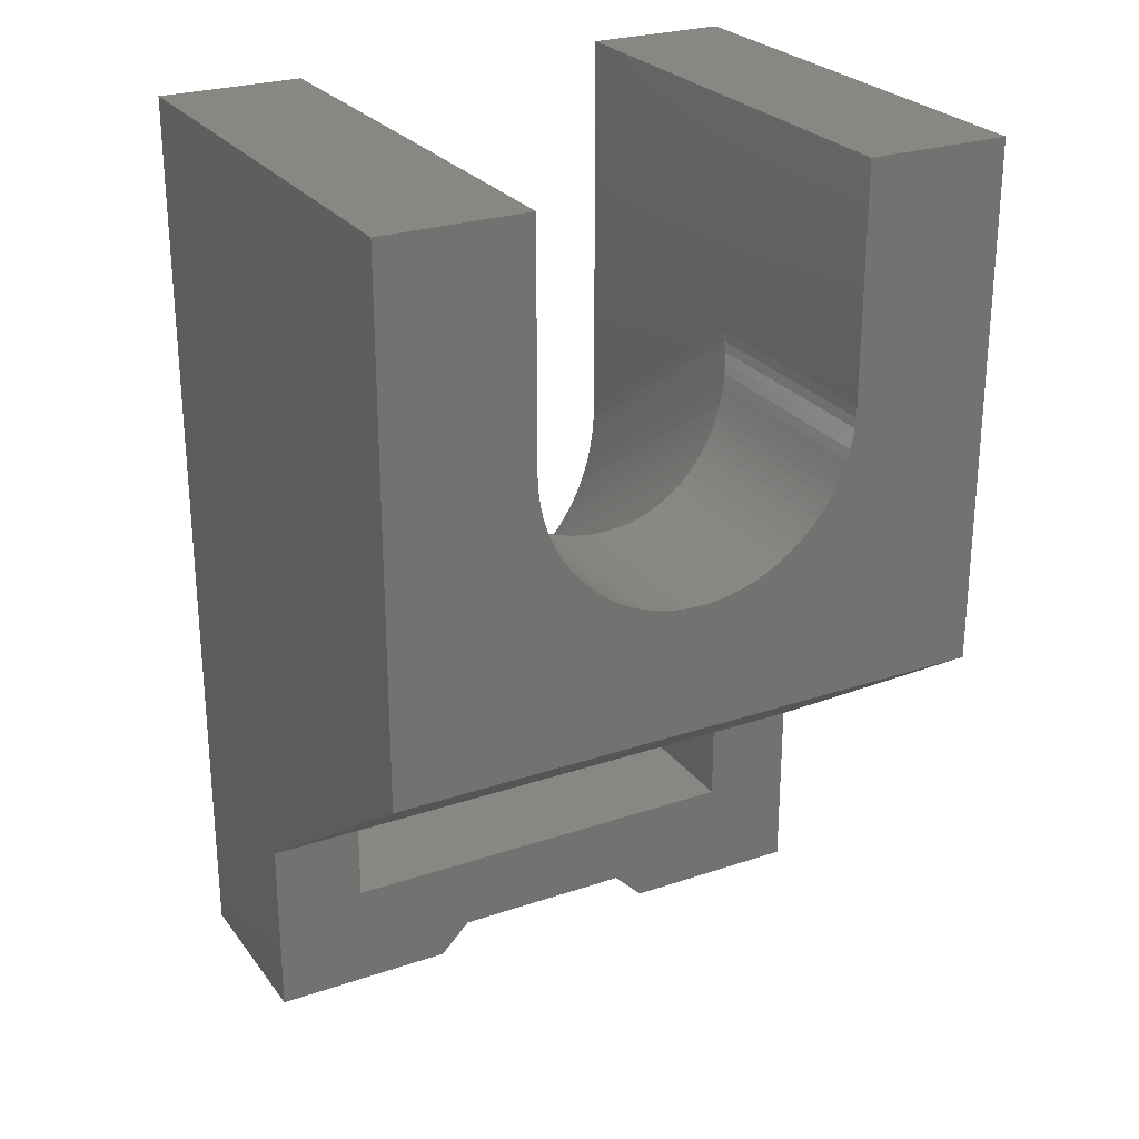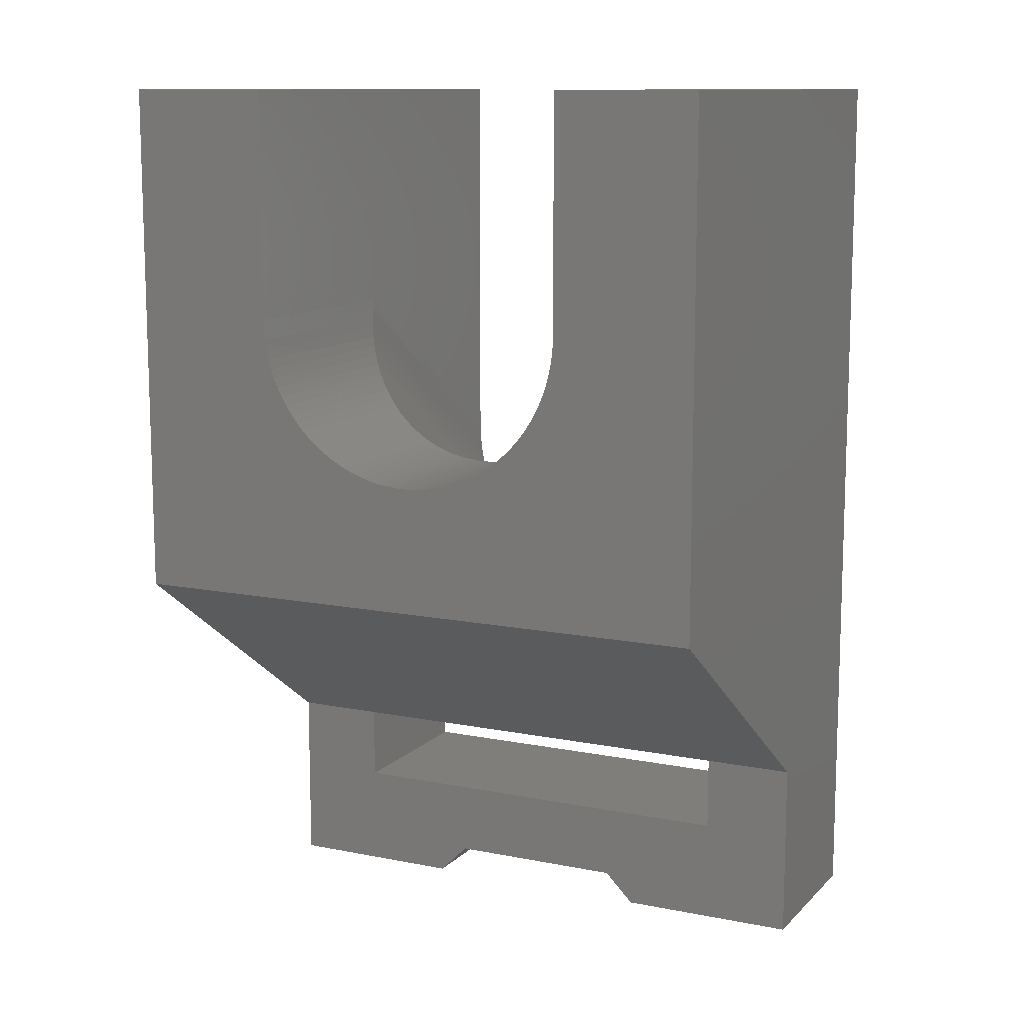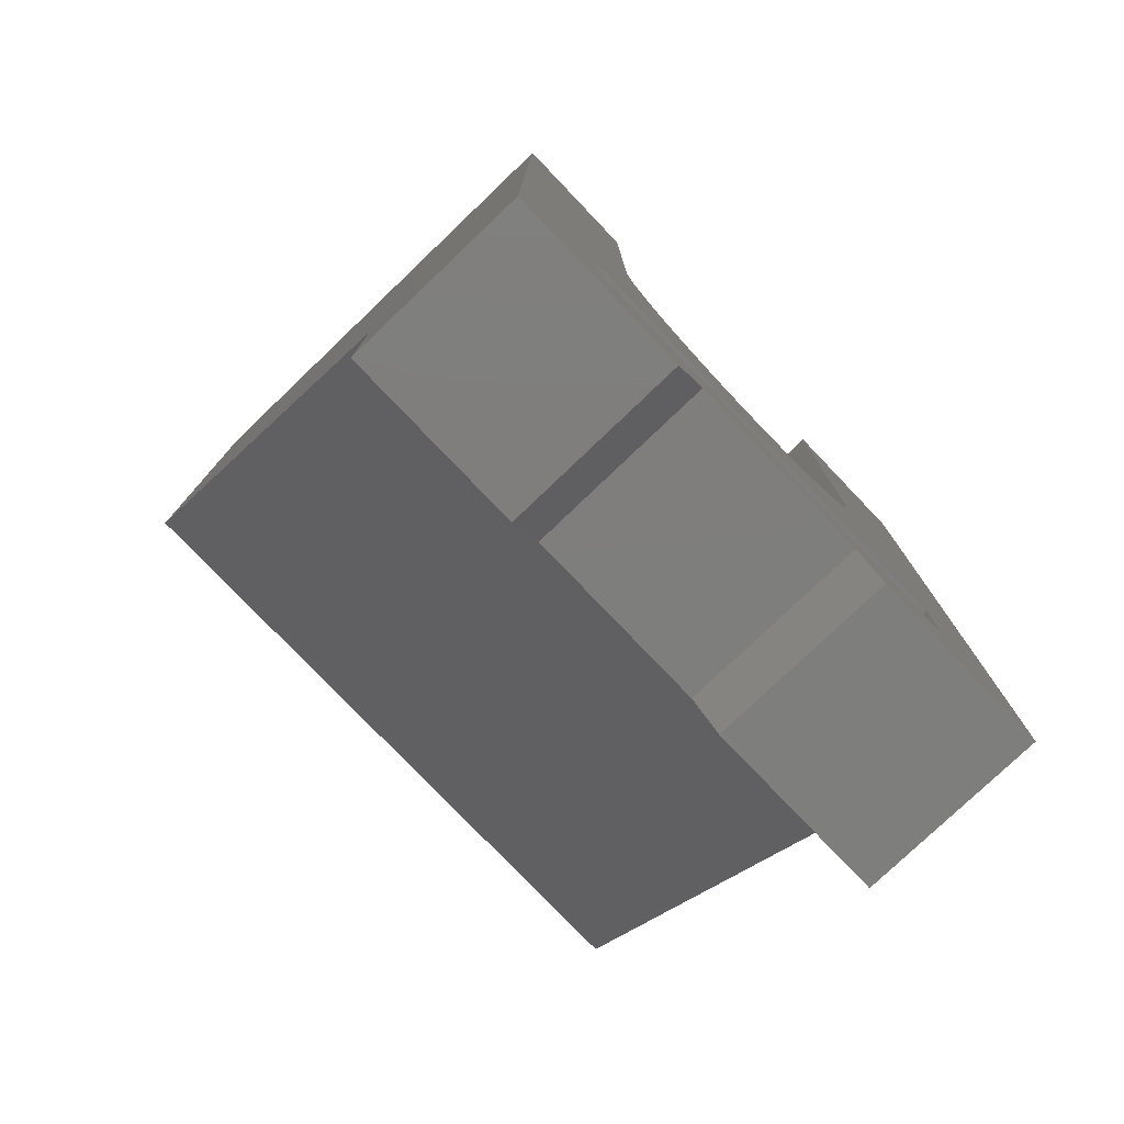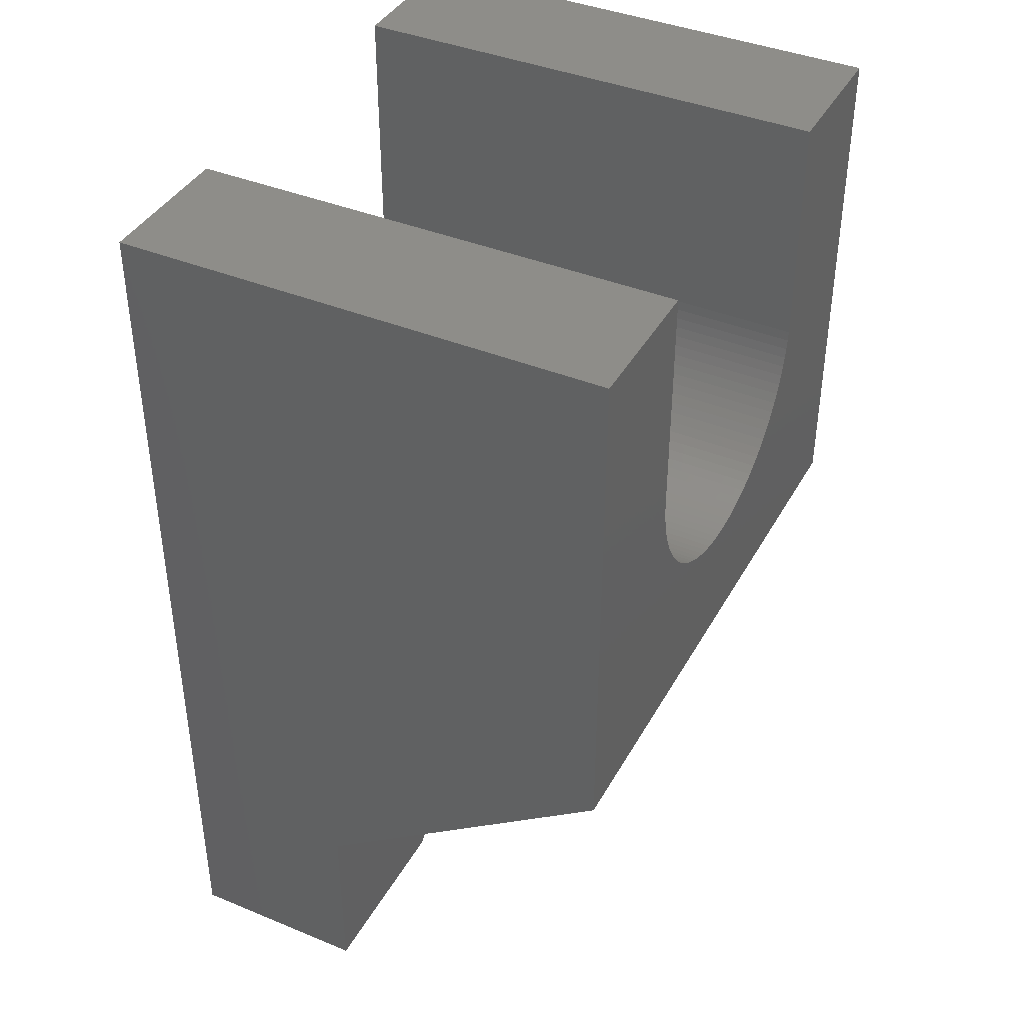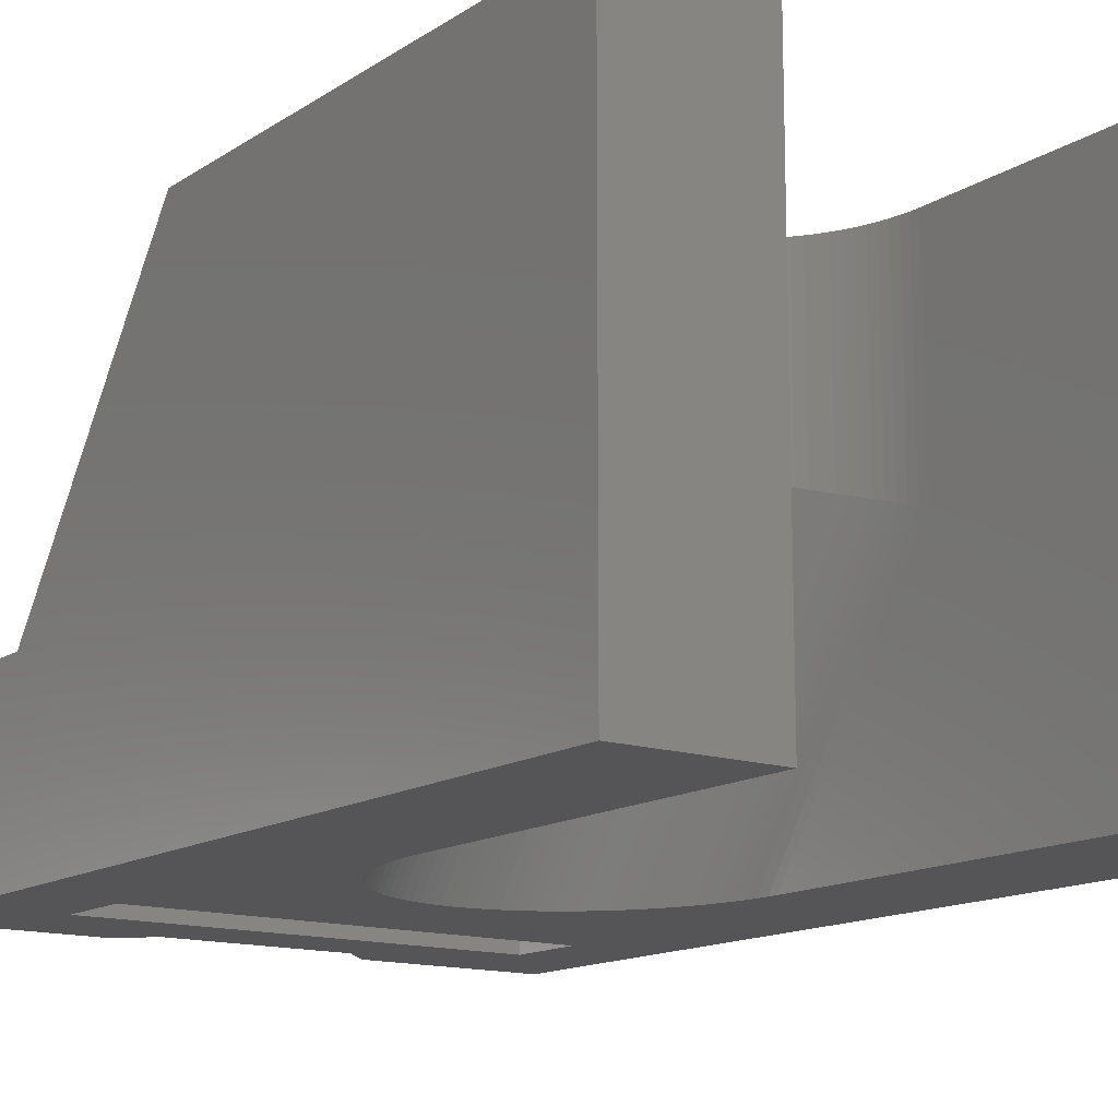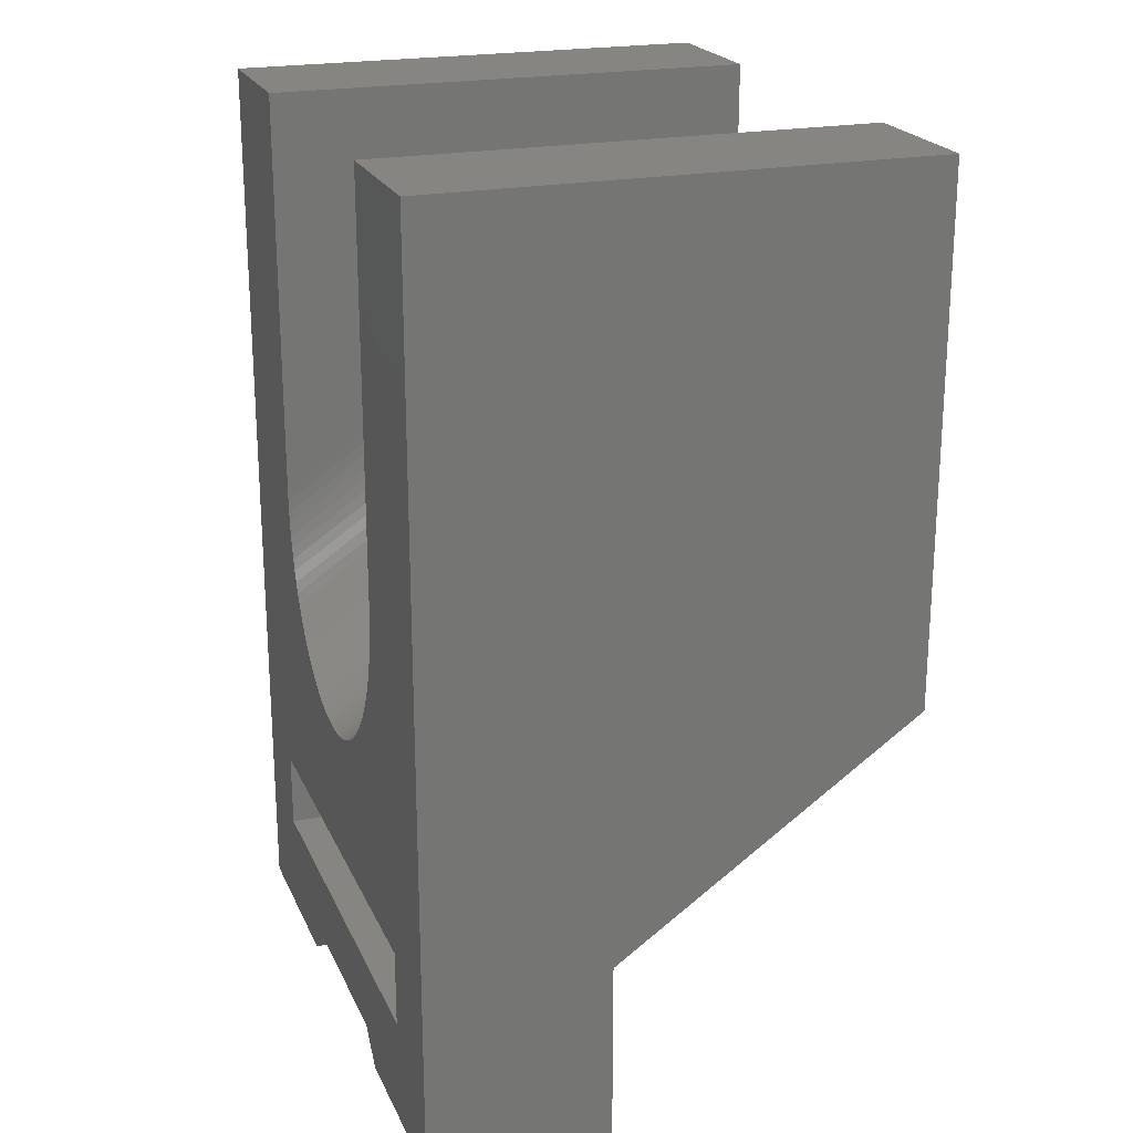
<metadata>
{"format":"stl","ext":"stl","renderer":"f3d","projection":"perspective","resolution":1024,"background":"white","views":[{"elev":25.8,"azim":-28.3,"up":"+Y"},{"elev":11.4,"azim":25.9,"up":"+Y"},{"elev":-77.9,"azim":133.7,"up":"+Y"},{"elev":40.3,"azim":-63.2,"up":"+Y"},{"elev":-14.3,"azim":144.0,"up":"+Z"},{"elev":21.8,"azim":-109.3,"up":"+Y"}]}
</metadata>
<code>
# stl→obj: 188 verts, 382 faces
v 0 0 0
v 0 0 6
v 0 30 0
v 0 6 6
v 0 13 16
v 0 30 16
v 6 0 0
v 6 0 6
v 17 3.5 0
v 14 0 0
v 13 1 0
v 4.7 16.73 0
v 4.7 30 0
v 4.71 16.4 0
v 4.742 16 0
v 7 1 0
v 3 3.5 0
v 3 6 0
v 4.794 15.61 0
v 4.867 15.22 0
v 14.47 13.39 0
v 20 0 0
v 14.29 13.05 0
v 14.64 13.73 0
v 14.8 14.09 0
v 15.04 14.83 0
v 20 30 0
v 14.93 14.46 0
v 15.13 15.22 0
v 15.21 15.61 0
v 15.26 16 0
v 15.29 16.4 0
v 15.3 16.73 0
v 15.3 30 0
v 17 6 0
v 4.702 16.73 0
v 4.959 14.83 0
v 5.072 14.46 0
v 5.204 14.09 0
v 5.356 13.73 0
v 5.525 13.39 0
v 5.712 13.05 0
v 5.916 12.74 0
v 6.136 12.44 0
v 6.372 12.15 0
v 6.622 11.89 0
v 6.885 11.64 0
v 7.16 11.42 0
v 7.447 11.22 0
v 7.743 11.03 0
v 8.049 10.87 0
v 8.362 10.74 0
v 8.682 10.63 0
v 9.007 10.54 0
v 9.336 10.48 0
v 9.667 10.44 0
v 10 10.43 0
v 10.33 10.44 0
v 10.66 10.48 0
v 10.99 10.54 0
v 11.32 10.63 0
v 11.64 10.74 0
v 11.95 10.87 0
v 12.26 11.03 0
v 14.08 12.74 0
v 13.86 12.44 0
v 13.63 12.15 0
v 13.38 11.89 0
v 13.12 11.64 0
v 12.84 11.42 0
v 12.55 11.22 0
v 4.7 30 16
v 11.95 17.57 16
v 20 13 16
v 11.64 17.46 16
v 11.32 17.37 16
v 20 30 16
v 15.3 30 16
v 15.3 22.5 16
v 15.29 22.17 16
v 15.26 21.84 16
v 15.21 21.51 16
v 15.13 21.18 16
v 15.04 20.86 16
v 14.93 20.55 16
v 14.8 20.24 16
v 14.64 19.95 16
v 14.47 19.66 16
v 14.29 19.38 16
v 14.08 19.12 16
v 13.86 18.87 16
v 13.63 18.64 16
v 13.38 18.42 16
v 13.12 18.21 16
v 12.84 18.03 16
v 10.66 17.24 16
v 10.33 17.21 16
v 12.55 17.86 16
v 12.26 17.7 16
v 10.99 17.29 16
v 4.959 20.86 16
v 4.867 21.18 16
v 5.204 20.24 16
v 5.072 20.55 16
v 10 17.2 16
v 9.667 17.21 16
v 9.336 17.24 16
v 9.007 17.29 16
v 8.682 17.37 16
v 8.362 17.46 16
v 8.049 17.57 16
v 7.743 17.7 16
v 7.447 17.86 16
v 7.16 18.03 16
v 6.885 18.21 16
v 4.71 22.17 16
v 4.7 22.5 16
v 6.622 18.42 16
v 6.372 18.64 16
v 6.136 18.87 16
v 5.916 19.12 16
v 4.794 21.51 16
v 5.712 19.38 16
v 5.525 19.66 16
v 5.356 19.95 16
v 4.742 21.84 16
v 17 6 6
v 20 6 6
v 3 6 6
v 17 3.5 6
v 3 3.5 6
v 7 1 6
v 14 0 6
v 20 0 6
v 13 1 6
v 15.3 22.5 8.64
v 15.3 22.44 8.547
v 15.29 22.17 8.629
v 15.26 21.84 8.73
v 15.21 21.51 8.83
v 15.13 21.18 8.928
v 15.04 20.86 9.025
v 14.93 20.55 9.12
v 14.8 20.24 9.213
v 14.64 19.95 9.303
v 14.47 19.66 9.39
v 14.29 19.38 9.473
v 14.08 19.12 9.553
v 13.86 18.87 9.629
v 13.63 18.64 9.7
v 13.38 18.42 9.767
v 13.12 18.21 9.829
v 12.84 18.03 9.886
v 12.55 17.86 9.937
v 12.26 17.7 9.983
v 11.95 17.57 10.02
v 11.64 17.46 10.06
v 11.32 17.37 10.09
v 10.99 17.29 10.11
v 10.66 17.24 10.12
v 10.33 17.21 10.13
v 10 17.2 10.14
v 9.667 17.21 10.13
v 9.336 17.24 10.12
v 9.007 17.29 10.11
v 8.682 17.37 10.09
v 8.362 17.46 10.06
v 8.049 17.57 10.02
v 7.743 17.7 9.983
v 7.447 17.86 9.937
v 7.16 18.03 9.886
v 6.885 18.21 9.829
v 6.622 18.42 9.767
v 6.372 18.64 9.7
v 6.136 18.87 9.629
v 5.916 19.12 9.553
v 5.712 19.38 9.473
v 5.525 19.66 9.39
v 5.356 19.95 9.303
v 5.204 20.24 9.213
v 5.072 20.55 9.12
v 4.959 20.86 9.025
v 4.867 21.18 8.928
v 4.794 21.51 8.83
v 4.742 21.84 8.73
v 4.71 22.17 8.629
v 4.702 22.44 8.547
v 4.7 22.5 8.64
f 1 2 3
f 3 2 4
f 3 4 5
f 3 5 6
f 2 1 7
f 8 2 7
f 9 10 11
f 12 3 13
f 14 3 12
f 15 3 14
f 16 7 17
f 9 11 16
f 18 19 20
f 9 16 17
f 18 15 19
f 18 3 15
f 21 22 23
f 24 22 21
f 25 22 24
f 26 27 28
f 29 27 26
f 30 27 29
f 31 27 30
f 32 33 33
f 32 27 31
f 33 34 27
f 33 27 32
f 28 27 22
f 28 22 25
f 9 22 10
f 1 3 18
f 1 18 17
f 1 17 7
f 35 22 9
f 23 22 35
f 14 12 36
f 18 20 37
f 18 37 38
f 18 38 39
f 18 39 40
f 18 40 41
f 18 41 42
f 18 42 43
f 18 43 44
f 18 44 45
f 18 45 46
f 18 46 47
f 18 47 48
f 18 48 49
f 18 49 50
f 18 50 51
f 18 51 52
f 18 52 53
f 18 53 54
f 18 54 55
f 18 55 56
f 18 56 57
f 18 57 58
f 18 58 59
f 18 59 60
f 18 60 61
f 18 61 62
f 18 62 63
f 18 63 64
f 65 23 35
f 66 65 35
f 67 66 35
f 68 67 35
f 69 68 35
f 70 69 35
f 71 70 35
f 64 71 35
f 18 64 35
f 3 6 13
f 13 6 72
f 73 5 74
f 75 76 5
f 77 78 74
f 78 79 74
f 79 80 74
f 80 81 74
f 81 82 74
f 82 83 74
f 83 84 74
f 84 85 74
f 85 86 74
f 86 87 74
f 87 88 74
f 88 89 74
f 89 90 74
f 90 91 74
f 91 92 74
f 93 94 74
f 94 95 74
f 96 97 5
f 95 98 74
f 98 99 74
f 99 73 74
f 75 5 73
f 76 100 5
f 101 102 6
f 103 104 6
f 105 5 97
f 106 5 105
f 107 5 106
f 108 5 107
f 109 5 108
f 110 5 109
f 111 5 110
f 112 5 111
f 113 5 112
f 114 5 113
f 115 5 114
f 116 117 6
f 118 5 115
f 119 5 118
f 120 5 119
f 121 5 120
f 102 122 6
f 123 5 121
f 124 5 123
f 125 5 124
f 6 5 125
f 104 101 6
f 6 125 103
f 126 116 6
f 122 126 6
f 92 93 74
f 100 96 5
f 117 72 6
f 127 128 74
f 129 127 74
f 5 129 74
f 4 129 5
f 130 131 132
f 131 4 8
f 8 132 131
f 133 134 135
f 134 130 135
f 134 128 130
f 129 4 131
f 4 2 8
f 130 132 135
f 127 130 128
f 16 132 8
f 7 16 8
f 11 135 132
f 16 11 132
f 133 135 10
f 10 135 11
f 133 10 22
f 134 133 22
f 134 22 27
f 128 134 27
f 77 128 27
f 74 128 77
f 34 78 27
f 27 78 77
f 136 79 78
f 78 34 136
f 34 33 136
f 136 33 137
f 137 33 33
f 137 33 138
f 138 33 32
f 138 32 139
f 32 31 139
f 139 31 140
f 31 30 140
f 140 30 141
f 30 29 141
f 141 29 142
f 29 26 142
f 142 26 143
f 26 28 143
f 143 28 144
f 28 25 144
f 144 25 145
f 25 24 145
f 145 24 146
f 24 21 146
f 146 21 147
f 21 23 147
f 147 23 148
f 23 65 148
f 148 65 149
f 65 66 149
f 149 66 150
f 66 67 150
f 150 67 151
f 67 68 151
f 151 68 152
f 68 69 152
f 152 69 153
f 69 70 153
f 153 70 154
f 70 71 154
f 154 71 155
f 71 64 155
f 155 64 156
f 64 63 156
f 156 63 157
f 63 62 157
f 157 62 158
f 62 61 158
f 158 61 159
f 61 60 159
f 159 60 160
f 60 59 160
f 160 59 161
f 59 58 161
f 161 58 162
f 58 57 162
f 162 57 163
f 57 56 163
f 163 56 164
f 56 55 164
f 164 55 165
f 55 54 165
f 165 54 166
f 54 53 166
f 166 53 167
f 53 52 167
f 167 52 168
f 52 51 168
f 168 51 169
f 51 50 169
f 169 50 170
f 50 49 170
f 170 49 171
f 49 48 171
f 171 48 172
f 48 47 172
f 172 47 173
f 47 46 173
f 174 173 46
f 174 46 45
f 175 174 45
f 175 45 44
f 176 175 44
f 176 44 43
f 177 176 43
f 177 43 42
f 178 177 42
f 178 42 41
f 179 178 41
f 179 41 40
f 180 179 40
f 40 179 179
f 180 40 39
f 181 180 39
f 181 39 38
f 182 181 38
f 38 181 181
f 182 38 37
f 183 182 37
f 183 37 20
f 184 183 20
f 184 20 19
f 185 184 19
f 185 19 15
f 186 185 15
f 186 15 14
f 187 186 14
f 187 14 36
f 188 187 36
f 188 36 12
f 13 72 117
f 12 13 188
f 188 13 117
f 35 127 129
f 18 35 129
f 18 129 131
f 17 18 131
f 127 35 130
f 130 35 9
f 130 9 131
f 131 9 17
f 117 116 186
f 188 117 187
f 187 117 186
f 116 126 185
f 186 116 185
f 126 122 184
f 185 126 184
f 122 102 183
f 184 122 183
f 102 101 182
f 183 102 182
f 101 104 181
f 182 101 181
f 104 103 180
f 181 104 181
f 181 104 180
f 103 125 179
f 180 103 179
f 125 124 178
f 179 125 179
f 179 125 178
f 124 123 177
f 178 124 177
f 123 121 176
f 177 123 176
f 121 120 175
f 176 121 175
f 120 119 174
f 175 120 174
f 118 173 119
f 119 173 174
f 115 172 118
f 118 172 173
f 114 171 115
f 115 171 172
f 113 170 114
f 114 170 171
f 112 169 113
f 113 169 170
f 111 168 112
f 112 168 169
f 110 167 111
f 111 167 168
f 109 166 110
f 110 166 167
f 108 165 109
f 109 165 166
f 107 164 108
f 108 164 165
f 106 163 107
f 107 163 164
f 105 162 106
f 106 162 163
f 97 161 105
f 105 161 162
f 96 160 97
f 97 160 161
f 100 159 96
f 96 159 160
f 76 158 100
f 100 158 159
f 75 157 76
f 76 157 158
f 73 156 75
f 75 156 157
f 99 155 73
f 73 155 156
f 98 154 99
f 99 154 155
f 95 153 98
f 98 153 154
f 94 152 95
f 95 152 153
f 93 151 94
f 94 151 152
f 92 150 93
f 93 150 151
f 91 149 92
f 92 149 150
f 90 148 91
f 91 148 149
f 89 147 90
f 90 147 148
f 88 146 89
f 89 146 147
f 87 145 88
f 88 145 146
f 86 144 87
f 87 144 145
f 85 143 86
f 86 143 144
f 84 142 85
f 85 142 143
f 83 141 84
f 84 141 142
f 82 140 83
f 83 140 141
f 81 139 82
f 82 139 140
f 80 138 81
f 81 138 139
f 79 136 80
f 80 136 137
f 80 137 138

</code>
